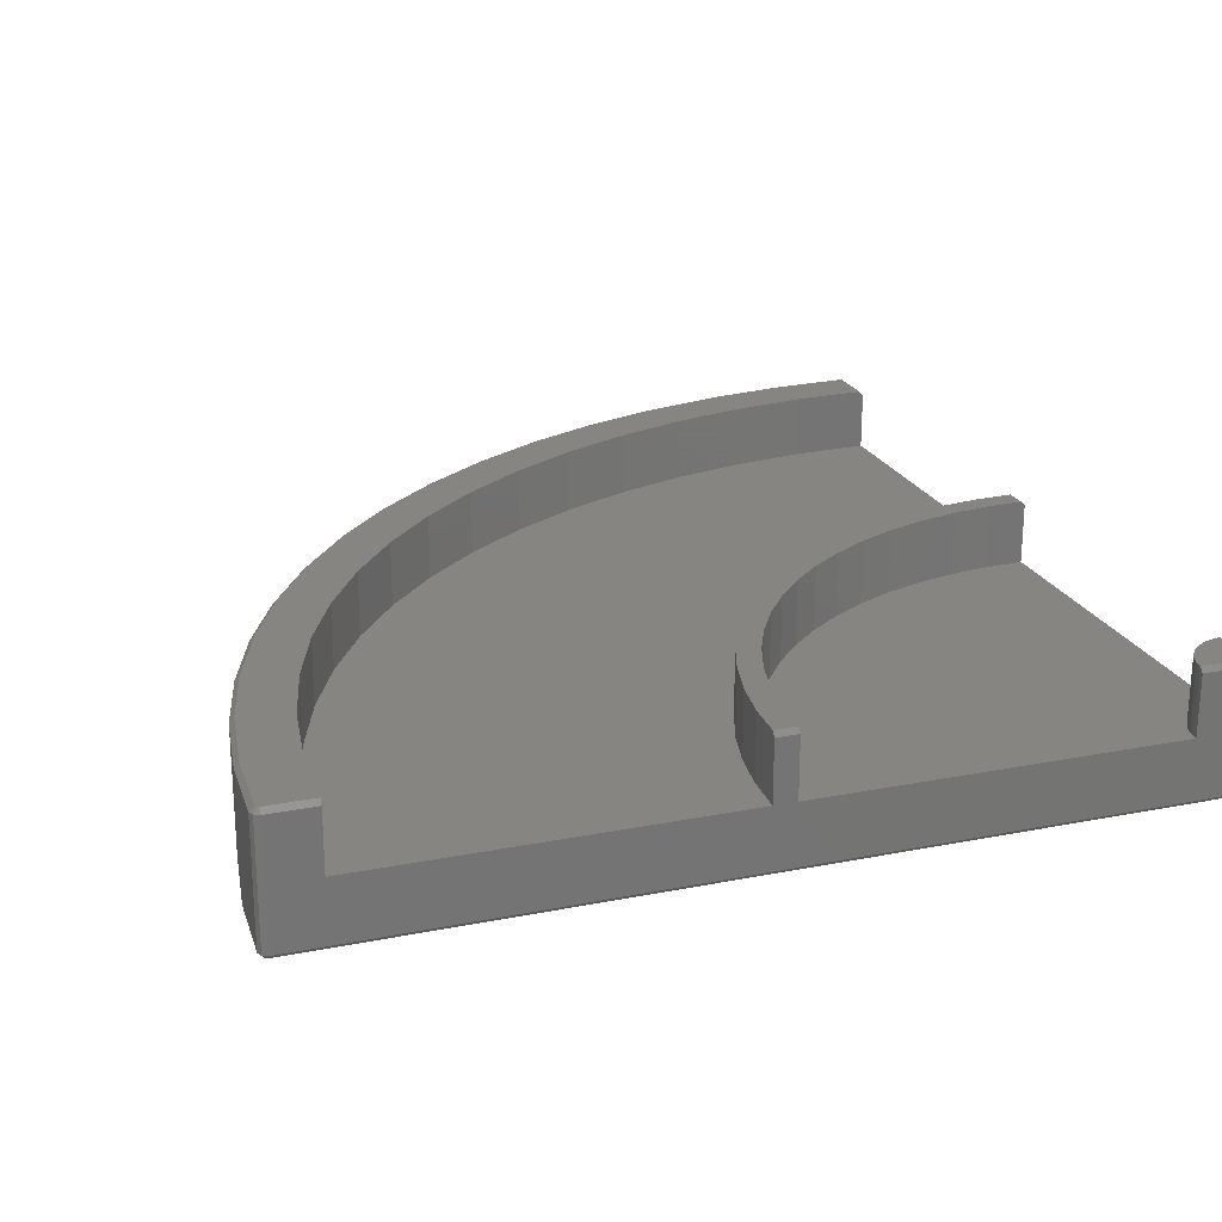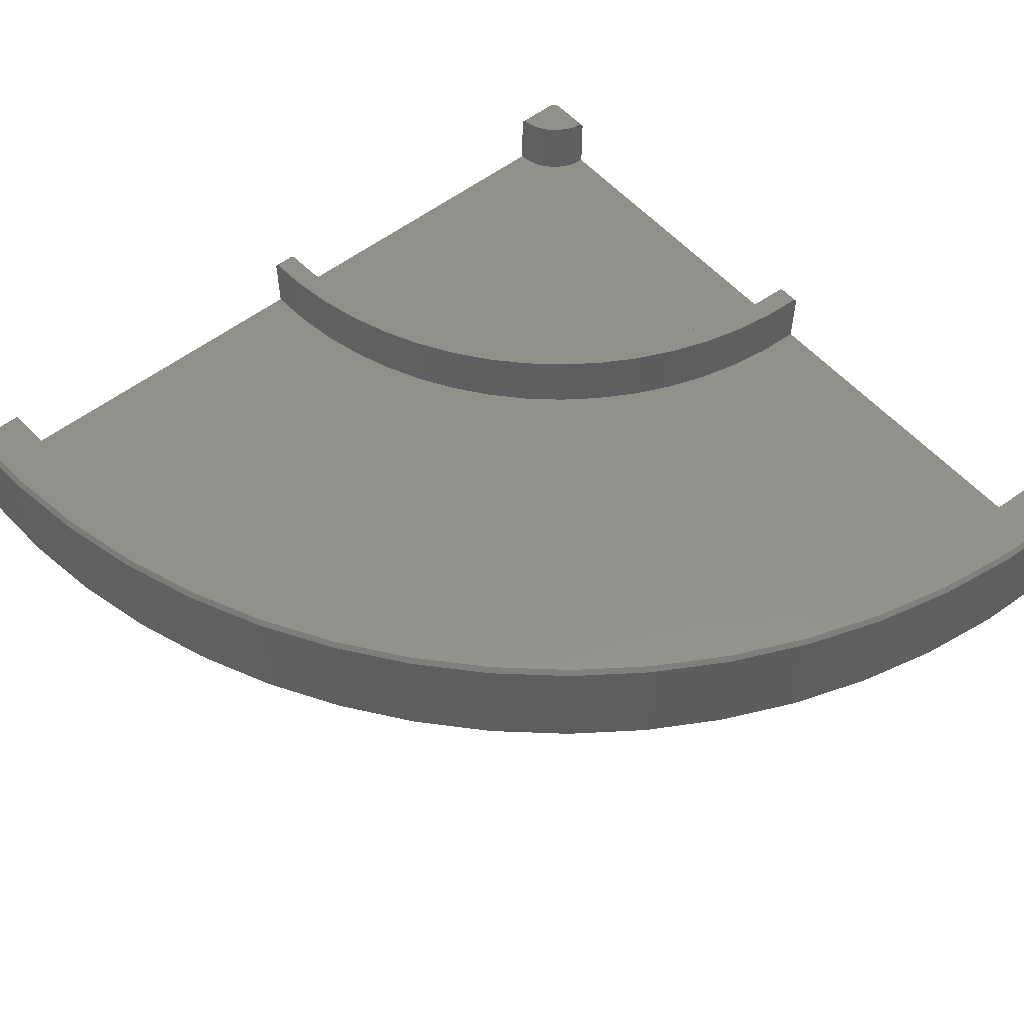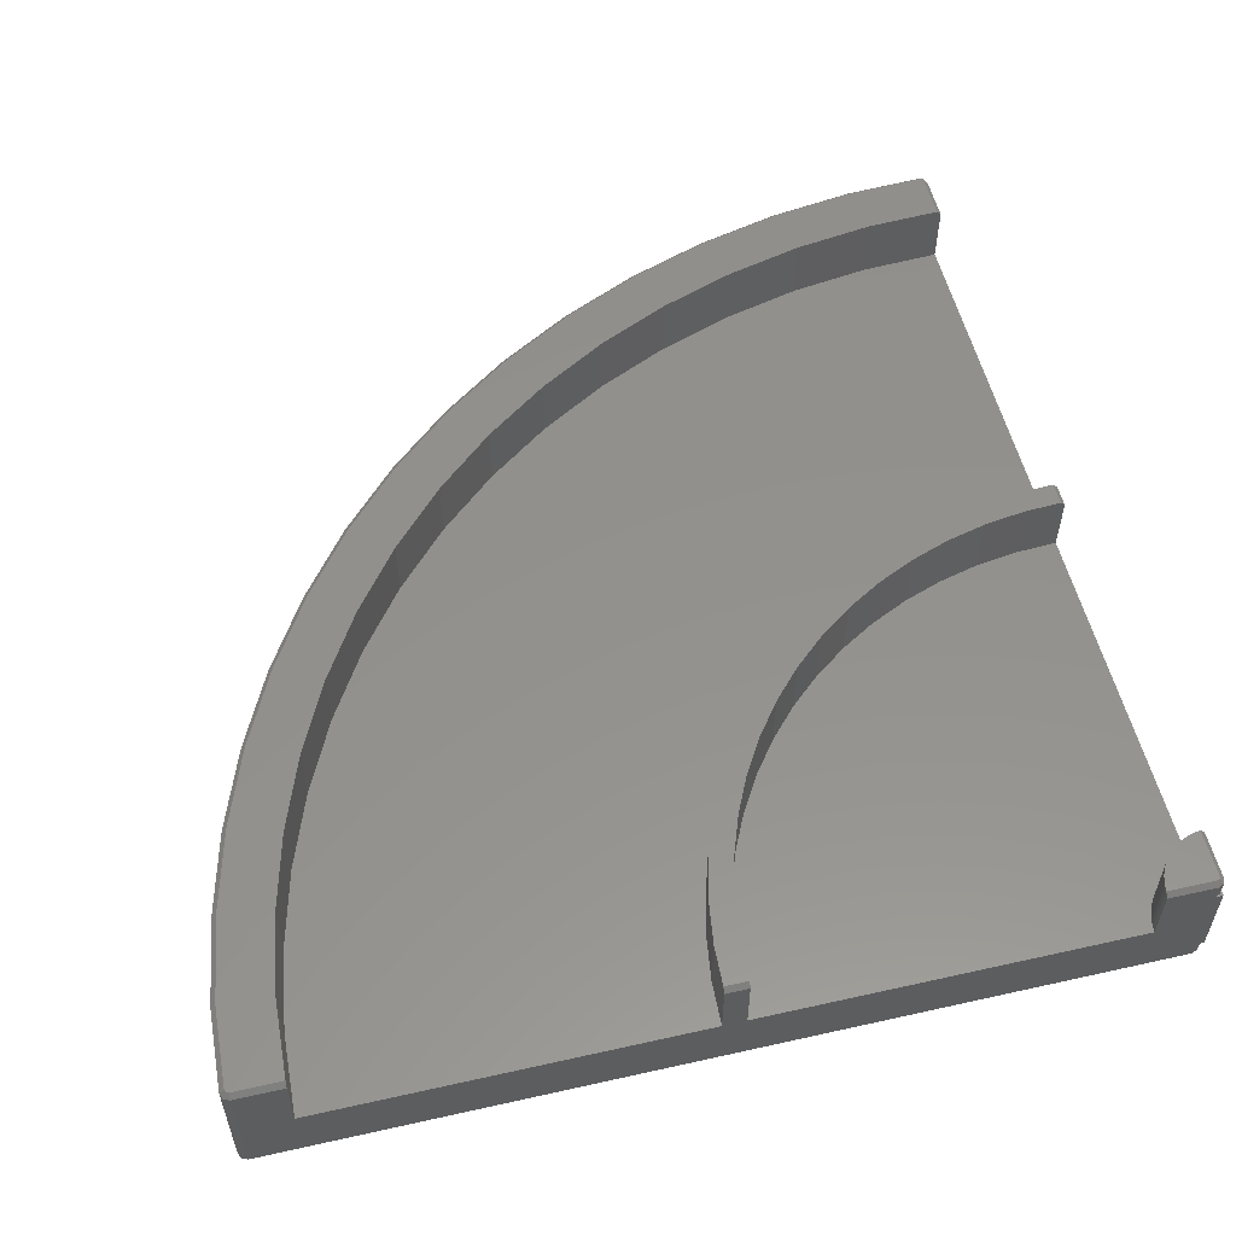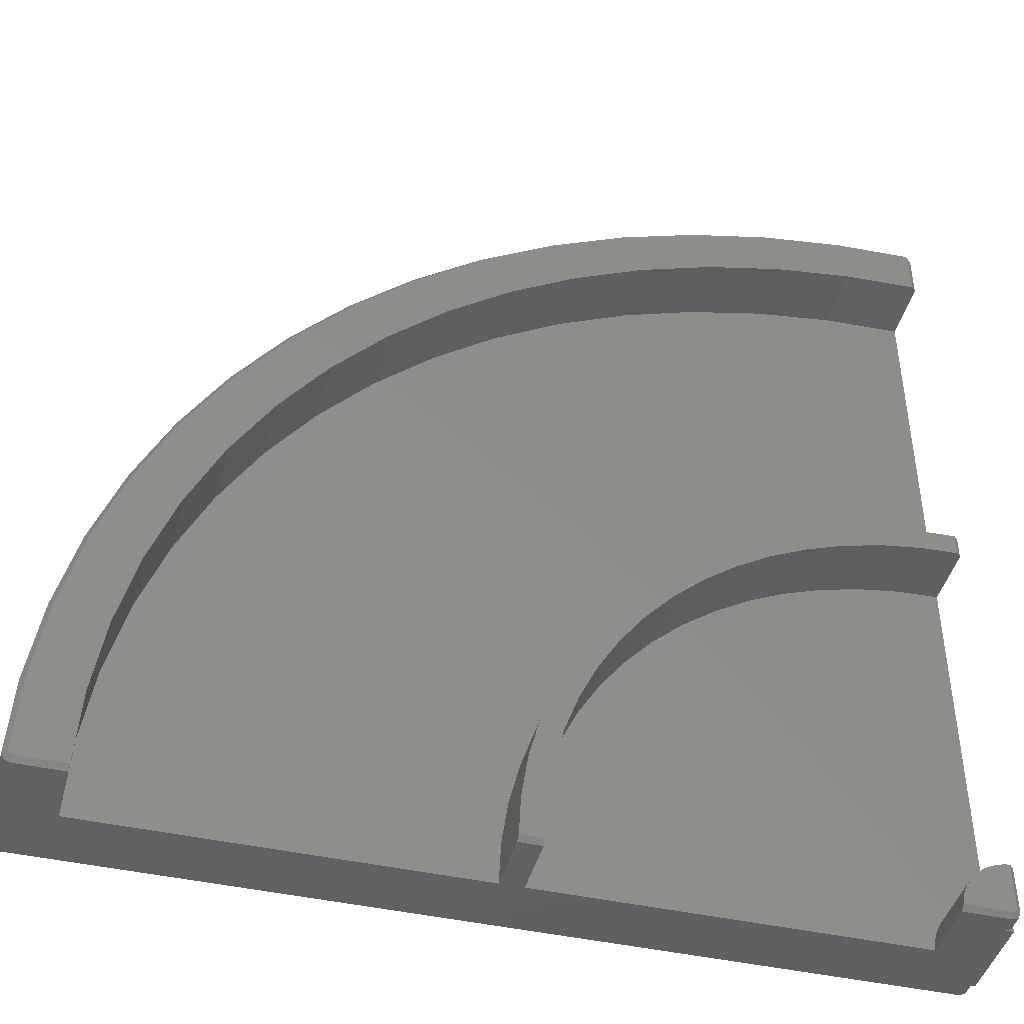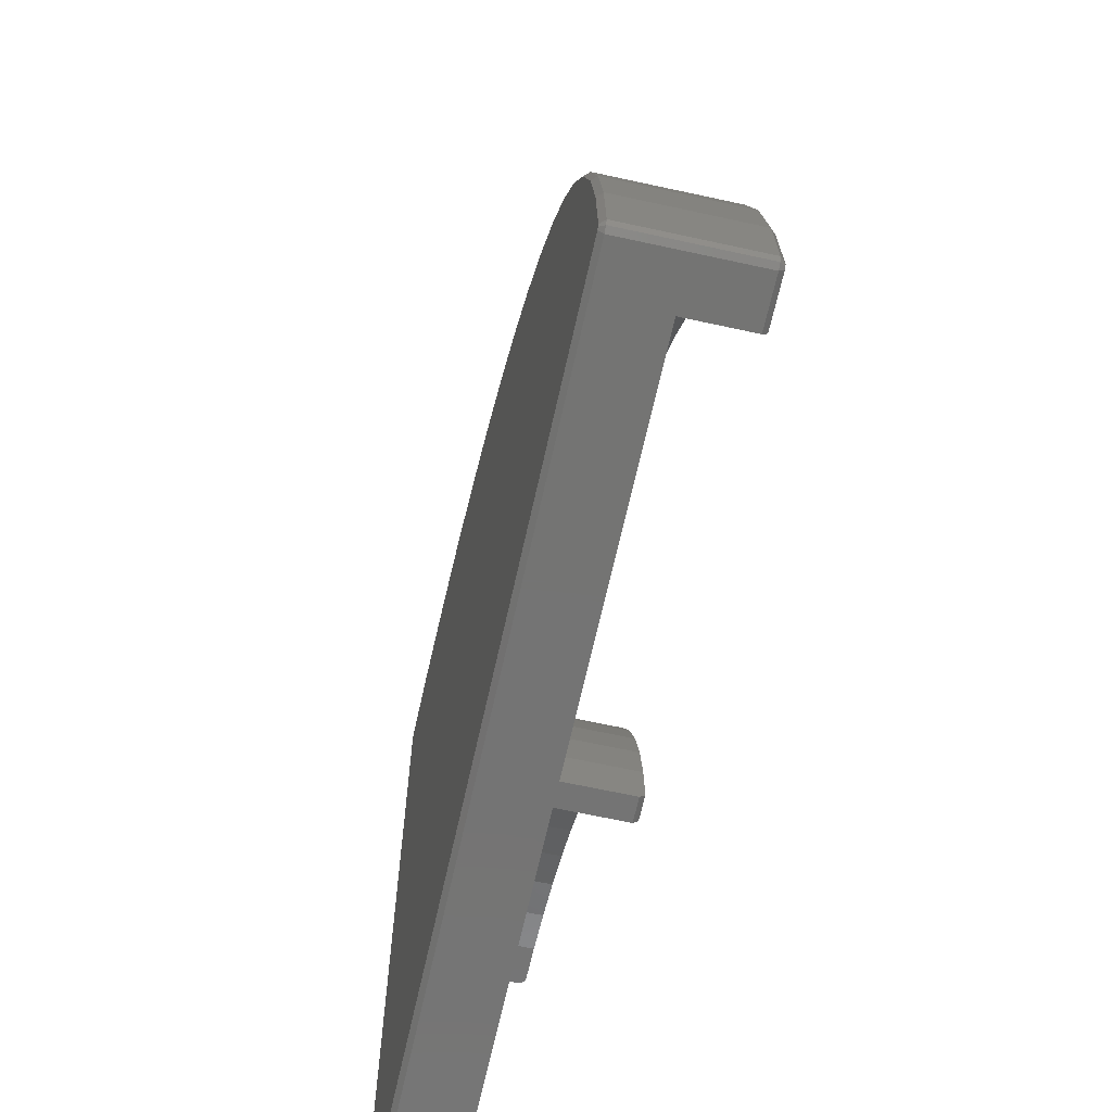
<metadata>
{"format":"stl","ext":"stl","renderer":"f3d","projection":"perspective","resolution":1024,"background":"white","views":[{"elev":22.3,"azim":-19.0,"up":"+Z"},{"elev":54.0,"azim":-129.8,"up":"+Z"},{"elev":55.0,"azim":-13.3,"up":"+Z"},{"elev":-43.8,"azim":-14.7,"up":"+Y"},{"elev":-66.1,"azim":-102.4,"up":"+Y"}]}
</metadata>
<code>
# stl→obj: 256 verts, 508 faces
v 500 -500 900
v 497.3 -497.3 900
v 500 -490.8 900
v 490.8 -500 900
v 497.3 -497.3 1000
v 500 -500 1000
v 500 -490.8 1000
v 490.8 -500 1000
v 500 -437 1020
v 500 -490.8 1020
v 500 13 1020
v 500 -13 1020
v 500 13 950
v 500 437 950
v 500 490.3 1020
v 500 437 1020
v 500 490.3 880.4
v 500 -13 950
v 500 -490.8 880.4
v 500 -437 950
v -490.3 -500 1020
v -437 -500 950
v -437 -500 1020
v -490.3 -500 880.4
v -13 -500 950
v 13 -500 950
v 490.8 -500 880.4
v 437 -500 950
v 13 -500 1020
v -13 -500 1020
v 437 -500 1020
v 490.8 -500 1020
v -279.1 20.57 1025
v -224.3 94.43 950
v -224.3 94.43 1025
v -279.1 20.57 950
v 141.4 365.7 950
v 228 396.7 1025
v 141.4 365.7 1025
v 228 396.7 950
v -365.7 -141.4 1025
v -326.4 -58.3 950
v -326.4 -58.3 1025
v -365.7 -141.4 950
v 317.2 419 1025
v 317.2 419 950
v 408.2 432.5 950
v 494.6 436.7 1025
v 408.2 432.5 1025
v -162.6 162.6 950
v -162.6 162.6 1025
v -94.43 224.3 1025
v -94.43 224.3 950
v -436.7 -494.6 1025
v -432.5 -408.2 950
v -432.5 -408.2 1025
v 58.3 326.4 950
v 58.3 326.4 1025
v -20.57 279.1 1025
v -20.57 279.1 950
v -419 -317.2 950
v -419 -317.2 1025
v -396.7 -228 1025
v -396.7 -228 950
v 449.7 10.53 950
v 399.9 3.143 950
v 351.1 -9.09 950
v 303.7 -26.05 950
v 258.2 -47.57 950
v 215 -73.46 950
v 174.6 -103.4 950
v 137.3 -137.3 950
v 103.4 -174.6 950
v 73.46 -215 950
v 47.57 -258.2 950
v 26.05 -303.7 950
v 9.09 -351.1 950
v -3.143 -399.9 950
v -10.53 -449.7 950
v 137.3 -137.3 1025
v 174.6 -103.4 1025
v 303.7 -26.05 1025
v 351.1 -9.09 1025
v 399.9 3.143 1025
v 449.7 10.53 1025
v 103.4 -174.6 1025
v 215 -73.46 1025
v 494.6 12.73 1025
v 73.46 -215 1025
v 47.57 -258.2 1025
v 9.09 -351.1 1025
v -3.143 -399.9 1025
v -10.53 -449.7 1025
v -12.73 -494.6 1025
v 258.2 -47.57 1025
v 26.05 -303.7 1025
v 155.6 -155.6 950
v 191.1 -123.5 1025
v 155.6 -155.6 1025
v 191.1 -123.5 950
v 313.6 -50.07 950
v 358.6 -33.97 1025
v 313.6 -50.07 1025
v 358.6 -33.97 950
v 493.8 -437.3 950
v 452.3 -15.35 950
v 487.7 -438.2 950
v 405 -22.36 950
v 481.7 -439.7 950
v 475.9 -441.8 950
v 470.3 -444.4 950
v 270.4 -70.5 950
v 465 -447.6 950
v 229.4 -95.07 950
v 460 -451.3 950
v 455.5 -455.5 950
v 451.3 -460 950
v 123.5 -191.1 950
v 447.6 -465 950
v 95.07 -229.4 950
v 444.4 -470.3 950
v 70.5 -270.4 950
v 441.8 -475.9 950
v 50.07 -313.6 950
v 439.7 -481.7 950
v 33.97 -358.6 950
v 438.2 -487.7 950
v 22.36 -405 950
v 437.3 -493.8 950
v 15.35 -452.3 950
v 270.4 -70.5 1025
v 229.4 -95.07 1025
v 452.3 -15.35 1025
v 405 -22.36 1025
v 494.6 -13.27 1025
v 15.35 -452.3 1025
v 22.36 -405 1025
v 33.97 -358.6 1025
v 50.07 -313.6 1025
v 70.5 -270.4 1025
v 13.27 -494.6 1025
v 95.07 -229.4 1025
v 123.5 -191.1 1025
v 470.3 -444.4 1025
v 475.9 -441.8 1025
v 481.7 -439.7 1025
v 487.7 -438.2 1025
v 465 -447.6 1025
v 447.6 -465 1025
v 444.4 -470.3 1025
v 460 -451.3 1025
v 493.8 -437.3 1025
v 455.5 -455.5 1025
v 451.3 -460 1025
v 438.2 -487.7 1025
v 437.3 -493.8 1025
v 441.8 -475.9 1025
v 439.7 -481.7 1025
v 494.6 -437.3 1025
v 437.3 -494.6 1025
v 493.5 -493.5 1025
v 497.3 -497.3 1020
v 120.6 425.1 880.4
v 114.1 422.4 1020
v 120.6 425.1 1020
v 114.1 422.4 880.4
v 490.8 -494.6 875
v 494.6 -490.8 875
v 493.5 -493.5 875
v 402 489.8 875
v 494.6 490.3 875
v -203.3 203.3 875
v 490.8 494.1 875
v 493.5 493 875
v 304.9 475.4 875
v 209.7 451.5 875
v 120.6 419.7 875
v 117.9 418.5 875
v 32.43 378.1 875
v -51.74 327.6 875
v -130.6 269.2 875
v -269.2 130.6 875
v -327.6 51.74 875
v -378.1 -32.43 875
v -418.5 -117.9 875
v -419.7 -120.6 875
v -451.5 -209.7 875
v -475.4 -304.9 875
v -489.8 -402 875
v -490.3 -494.6 875
v -494.1 -490.8 875
v -493 -493.5 875
v -496.8 -497.3 880.4
v -496.8 -497.3 1020
v 209.7 456.9 880.4
v 304.9 480.8 880.4
v 497.3 -497.3 880.4
v -490.3 -494.6 1025
v -493 -493.5 1025
v 28.6 381.9 880.4
v -55.57 331.5 880.4
v 490.8 -494.6 1025
v 494.6 -490.8 1025
v 494.6 490.3 1025
v 493.5 493 1025
v 497.3 496.8 880.4
v 497.3 496.8 1020
v 490.8 499.5 1020
v 490.8 499.5 880.4
v -331.5 55.57 1020
v -269.2 130.6 1025
v -273 134.4 1020
v -327.6 51.74 1025
v -422.4 -114.1 880.4
v -381.9 -28.6 1020
v -381.9 -28.6 880.4
v -422.4 -114.1 1020
v 209.7 456.9 1020
v 32.43 378.1 1025
v 117.9 418.5 1025
v 28.6 381.9 1020
v -495.2 -402 1020
v -475.4 -304.9 1025
v -480.8 -304.9 1020
v -489.8 -402 1025
v -480.8 -304.9 880.4
v -495.2 -402 880.4
v -499.5 -490.8 1020
v 402 495.2 880.4
v -331.5 55.57 880.4
v 304.9 480.8 1020
v 402 495.2 1020
v 120.6 419.7 1025
v -499.5 -490.8 880.4
v 209.7 451.5 1025
v 304.9 475.4 1025
v -273 134.4 880.4
v 490.8 494.1 1025
v -55.57 331.5 1020
v -130.6 269.2 1025
v -51.74 327.6 1025
v -134.4 273 1020
v -134.4 273 880.4
v 402 489.8 1025
v -207.1 207.1 880.4
v -425.1 -120.6 880.4
v -425.1 -120.6 1020
v -203.3 203.3 1025
v -207.1 207.1 1020
v -378.1 -32.43 1025
v -418.5 -117.9 1025
v -419.7 -120.6 1025
v -494.1 -490.8 1025
v -456.9 -209.7 880.4
v -456.9 -209.7 1020
v -451.5 -209.7 1025
f 1 2 3
f 2 1 4
f 5 6 7
f 6 5 8
f 7 9 10
f 11 12 13
f 14 15 16
f 15 14 17
f 13 17 14
f 18 13 12
f 18 17 13
f 19 18 20
f 9 7 20
f 3 20 7
f 19 20 3
f 18 19 17
f 6 3 7
f 3 6 1
f 21 22 23
f 24 25 22
f 25 24 26
f 26 27 28
f 24 22 21
f 26 24 27
f 28 27 4
f 25 29 30
f 29 25 26
f 31 8 32
f 28 8 31
f 4 8 28
f 8 4 6
f 6 4 1
f 33 34 35
f 34 33 36
f 37 38 39
f 38 37 40
f 41 42 43
f 42 41 44
f 40 45 38
f 45 40 46
f 47 48 49
f 14 48 47
f 48 14 16
f 46 49 45
f 49 46 47
f 35 50 51
f 50 35 34
f 50 52 51
f 52 50 53
f 54 55 56
f 22 54 23
f 54 22 55
f 57 39 58
f 39 57 37
f 53 59 52
f 59 53 60
f 56 61 62
f 61 56 55
f 60 58 59
f 58 60 57
f 63 44 41
f 44 63 64
f 62 64 63
f 64 62 61
f 14 65 13
f 47 65 14
f 47 66 65
f 46 66 47
f 66 46 67
f 40 67 46
f 67 40 68
f 37 68 40
f 68 37 69
f 57 69 37
f 69 57 70
f 60 70 57
f 70 60 71
f 53 71 60
f 71 53 72
f 50 72 53
f 72 50 73
f 34 73 50
f 73 34 74
f 36 74 34
f 74 36 75
f 42 75 36
f 75 42 76
f 44 76 42
f 76 44 77
f 64 77 44
f 77 64 78
f 61 78 64
f 78 61 79
f 55 79 61
f 79 55 25
f 25 55 22
f 43 36 33
f 36 43 42
f 71 80 81
f 80 71 72
f 67 82 83
f 82 67 68
f 65 84 85
f 84 65 66
f 73 80 72
f 80 73 86
f 66 83 84
f 83 66 67
f 70 81 87
f 81 70 71
f 11 85 88
f 65 11 13
f 11 65 85
f 75 89 74
f 89 75 90
f 78 91 77
f 91 78 92
f 79 92 78
f 92 79 93
f 30 93 79
f 30 79 25
f 93 30 94
f 69 87 95
f 87 69 70
f 74 86 73
f 86 74 89
f 77 96 76
f 96 77 91
f 76 90 75
f 90 76 96
f 68 95 82
f 95 68 69
f 97 98 99
f 98 97 100
f 101 102 103
f 102 101 104
f 18 105 20
f 106 105 18
f 105 106 107
f 108 107 106
f 107 108 109
f 104 109 108
f 109 104 110
f 101 110 104
f 110 101 111
f 112 111 101
f 111 112 113
f 114 113 112
f 113 114 115
f 100 115 114
f 115 100 116
f 97 116 100
f 116 97 117
f 118 117 97
f 117 118 119
f 120 119 118
f 119 120 121
f 122 121 120
f 121 122 123
f 124 123 122
f 123 124 125
f 126 125 124
f 125 126 127
f 128 127 126
f 127 128 129
f 130 129 128
f 129 130 28
f 28 130 26
f 114 131 132
f 131 114 112
f 100 132 98
f 132 100 114
f 108 133 134
f 133 108 106
f 133 12 135
f 106 12 133
f 12 106 18
f 136 128 137
f 128 136 130
f 137 126 138
f 126 137 128
f 139 122 140
f 122 139 124
f 138 124 139
f 124 138 126
f 29 136 141
f 136 29 130
f 130 29 26
f 104 134 102
f 134 104 108
f 142 118 143
f 118 142 120
f 143 97 99
f 97 143 118
f 112 103 131
f 103 112 101
f 140 120 142
f 120 140 122
f 110 144 145
f 144 110 111
f 107 146 147
f 146 107 109
f 111 148 144
f 148 111 113
f 121 149 119
f 149 121 150
f 113 151 148
f 151 113 115
f 105 147 152
f 147 105 107
f 117 153 116
f 153 117 154
f 115 153 151
f 153 115 116
f 129 155 127
f 155 129 156
f 125 157 123
f 157 125 158
f 109 145 146
f 145 109 110
f 9 152 159
f 105 9 20
f 9 105 152
f 119 154 117
f 154 119 149
f 127 158 125
f 158 127 155
f 123 150 121
f 150 123 157
f 31 156 129
f 31 129 28
f 156 31 160
f 161 32 162
f 163 164 165
f 164 163 166
f 167 168 169
f 168 170 171
f 172 168 167
f 173 171 170
f 171 173 174
f 168 175 170
f 168 176 175
f 168 177 176
f 168 178 177
f 168 179 178
f 168 180 179
f 168 181 180
f 168 172 181
f 167 182 172
f 167 183 182
f 167 184 183
f 167 185 184
f 167 186 185
f 167 187 186
f 167 188 187
f 167 189 188
f 190 189 167
f 191 190 192
f 190 191 189
f 10 161 162
f 193 21 194
f 21 193 24
f 175 195 196
f 195 175 176
f 8 162 32
f 162 8 5
f 27 2 4
f 2 27 197
f 169 27 167
f 198 199 21
f 180 200 179
f 200 180 201
f 202 32 161
f 19 169 168
f 203 161 10
f 10 159 203
f 159 10 9
f 204 16 15
f 16 204 48
f 88 12 11
f 12 88 135
f 15 205 204
f 197 27 169
f 19 171 17
f 171 19 168
f 17 174 206
f 207 205 15
f 32 160 31
f 160 32 202
f 23 198 21
f 198 23 54
f 29 94 30
f 94 29 141
f 206 208 207
f 208 206 209
f 210 211 212
f 211 210 213
f 214 215 216
f 215 214 217
f 162 7 10
f 7 162 5
f 2 19 3
f 19 2 197
f 197 169 19
f 15 206 207
f 206 15 17
f 195 165 218
f 165 195 163
f 164 219 220
f 219 164 221
f 222 223 224
f 223 222 225
f 189 226 188
f 226 189 227
f 199 194 21
f 199 228 194
f 190 27 24
f 27 190 167
f 24 192 190
f 170 196 229
f 196 170 175
f 216 183 184
f 183 216 230
f 229 231 232
f 231 229 196
f 165 220 233
f 191 227 189
f 227 191 234
f 24 193 192
f 231 235 236
f 235 231 218
f 193 234 192
f 230 212 237
f 212 230 210
f 174 173 209
f 208 238 205
f 209 232 208
f 232 209 229
f 196 218 231
f 218 196 195
f 239 240 241
f 240 239 242
f 201 242 239
f 242 201 243
f 232 236 244
f 236 232 231
f 230 182 183
f 182 230 237
f 181 201 180
f 201 181 243
f 237 172 182
f 172 237 245
f 246 217 214
f 217 246 247
f 173 229 209
f 229 173 170
f 242 248 240
f 248 242 249
f 227 224 226
f 224 227 222
f 192 234 191
f 174 209 206
f 171 174 17
f 214 184 185
f 184 214 216
f 217 250 215
f 250 217 251
f 207 208 205
f 165 164 220
f 208 244 238
f 244 208 232
f 221 241 219
f 241 221 239
f 179 166 178
f 166 179 200
f 251 247 252
f 218 233 235
f 233 218 165
f 253 228 199
f 188 254 187
f 254 188 226
f 212 248 249
f 248 212 211
f 237 249 245
f 249 237 212
f 193 228 234
f 228 193 194
f 255 252 247
f 252 255 256
f 224 256 255
f 256 224 223
f 200 239 221
f 239 200 201
f 176 163 195
f 163 176 177
f 177 178 163
f 217 247 251
f 228 225 222
f 225 228 253
f 216 210 230
f 210 216 215
f 243 249 242
f 249 243 245
f 172 243 181
f 243 172 245
f 166 221 164
f 221 166 200
f 178 166 163
f 226 255 254
f 255 226 224
f 234 222 227
f 222 234 228
f 185 246 214
f 186 246 185
f 215 213 210
f 213 215 250
f 187 246 186
f 246 187 254
f 254 247 246
f 247 254 255
f 238 204 205
f 204 238 48
f 238 49 48
f 244 49 238
f 244 45 49
f 236 45 244
f 236 38 45
f 235 38 236
f 235 39 38
f 233 39 235
f 220 39 233
f 220 58 39
f 219 58 220
f 241 58 219
f 58 241 59
f 240 59 241
f 59 240 52
f 240 51 52
f 248 51 240
f 248 35 51
f 211 35 248
f 211 33 35
f 213 33 211
f 33 213 43
f 250 43 213
f 43 250 41
f 251 41 250
f 252 41 251
f 41 252 63
f 256 63 252
f 223 63 256
f 63 223 62
f 225 62 223
f 62 225 56
f 253 56 225
f 56 253 54
f 54 253 198
f 198 253 199
f 152 203 159
f 147 203 152
f 146 203 147
f 145 203 146
f 144 203 145
f 148 203 144
f 203 202 161
f 151 203 148
f 153 203 151
f 203 153 202
f 154 202 153
f 149 202 154
f 150 202 149
f 157 202 150
f 158 202 157
f 155 202 158
f 156 202 155
f 202 156 160
f 88 133 135
f 85 133 88
f 85 134 133
f 84 134 85
f 84 102 134
f 83 102 84
f 83 103 102
f 82 103 83
f 82 131 103
f 95 131 82
f 95 132 131
f 87 132 95
f 87 98 132
f 81 98 87
f 81 99 98
f 80 99 81
f 80 143 99
f 86 143 80
f 86 142 143
f 89 142 86
f 89 140 142
f 90 140 89
f 140 90 139
f 96 139 90
f 139 96 138
f 91 138 96
f 138 91 137
f 92 137 91
f 137 92 136
f 93 136 92
f 136 93 141
f 141 93 94

</code>
